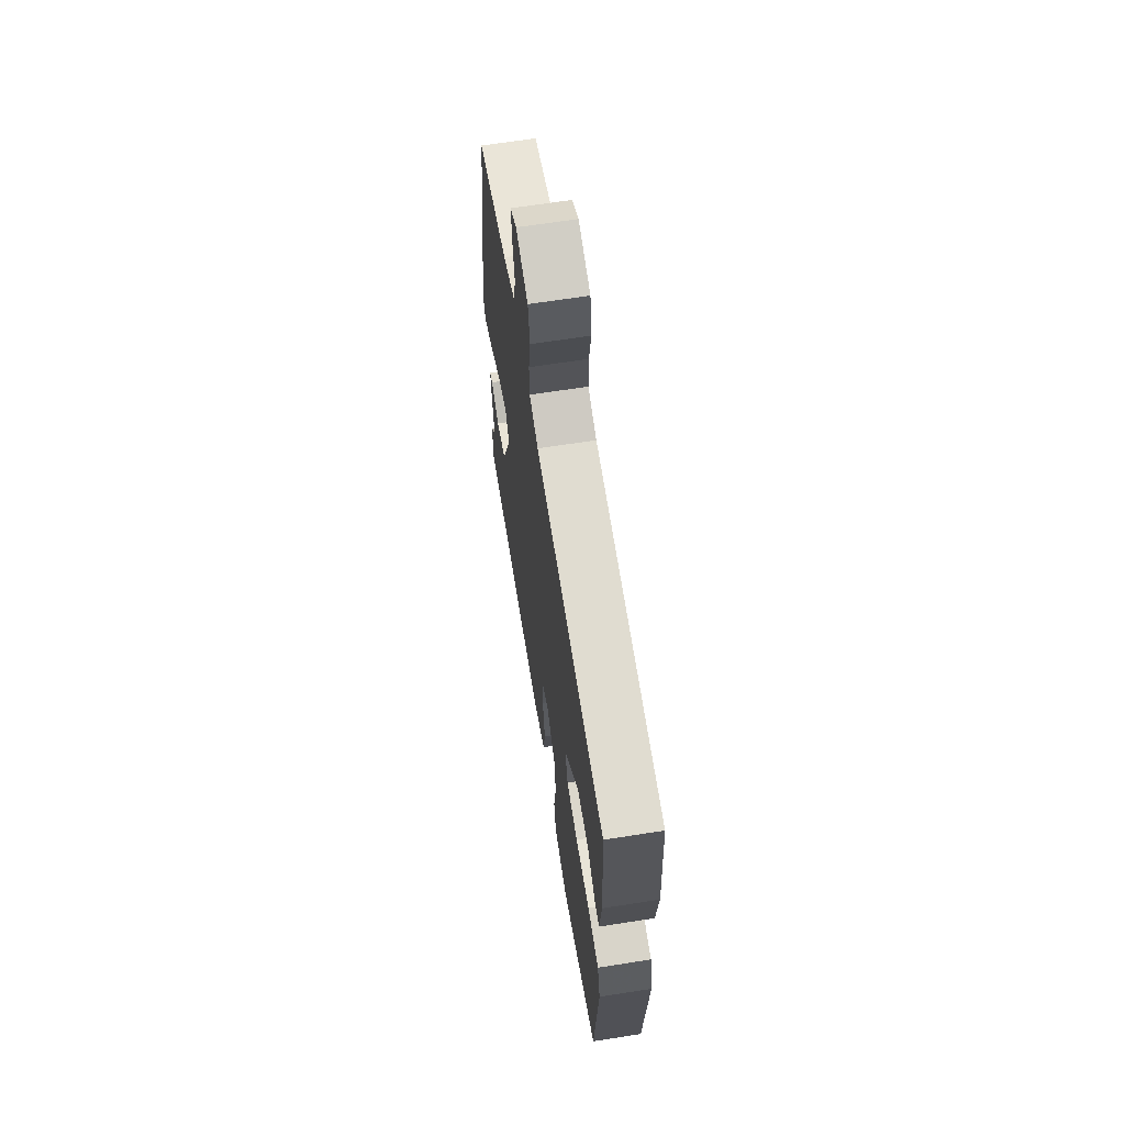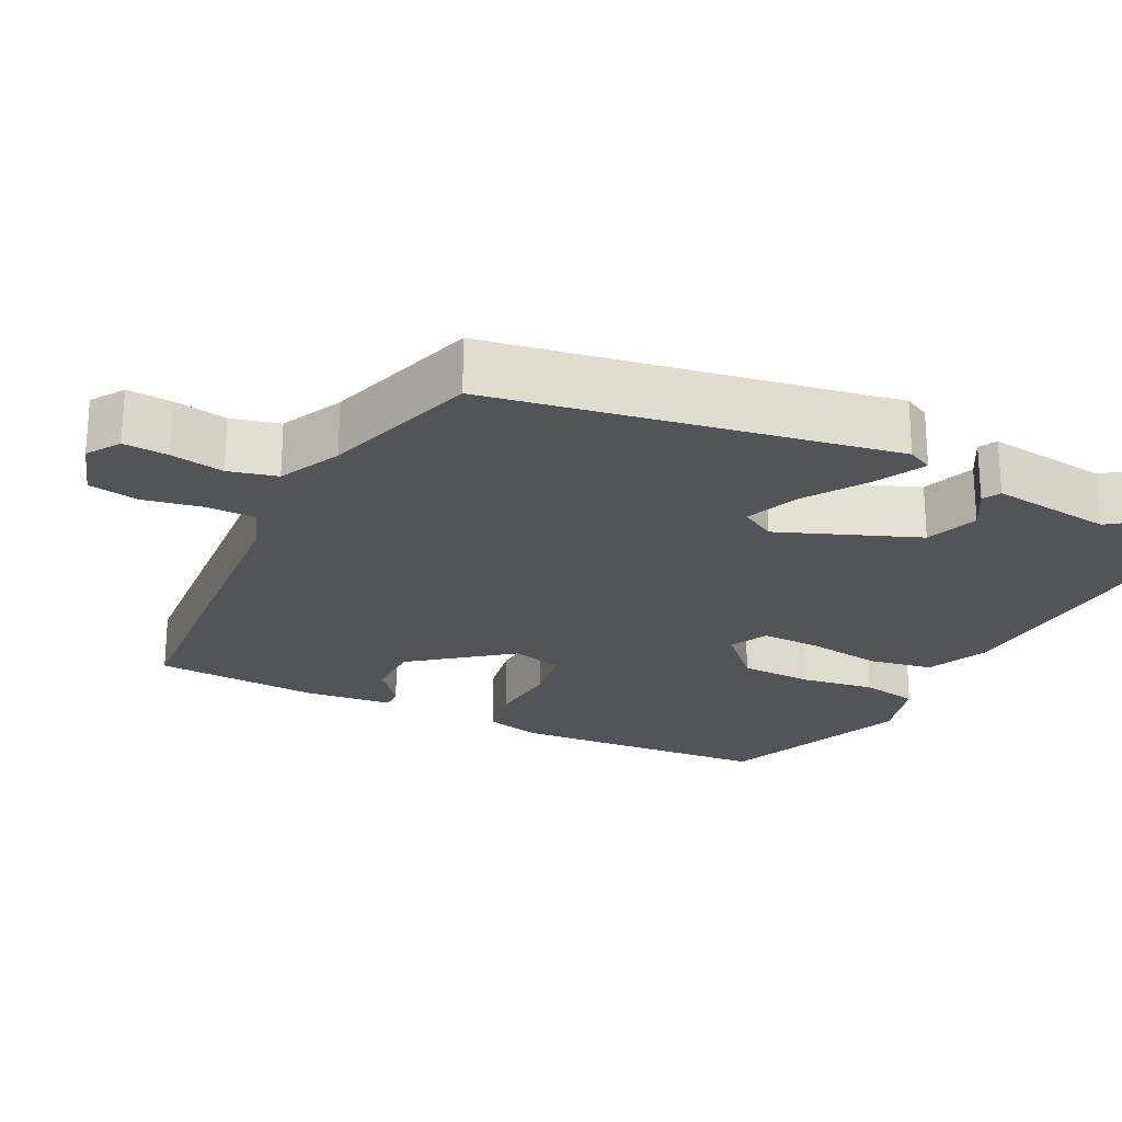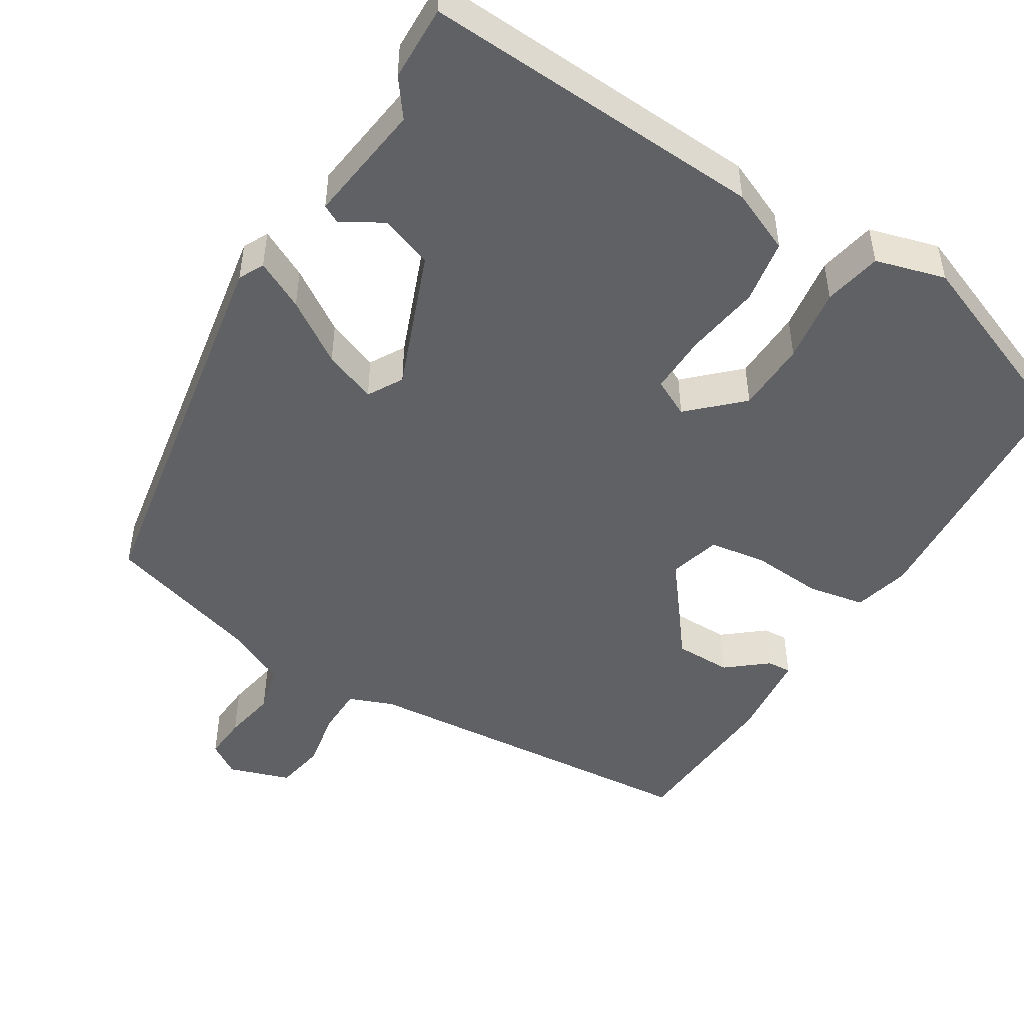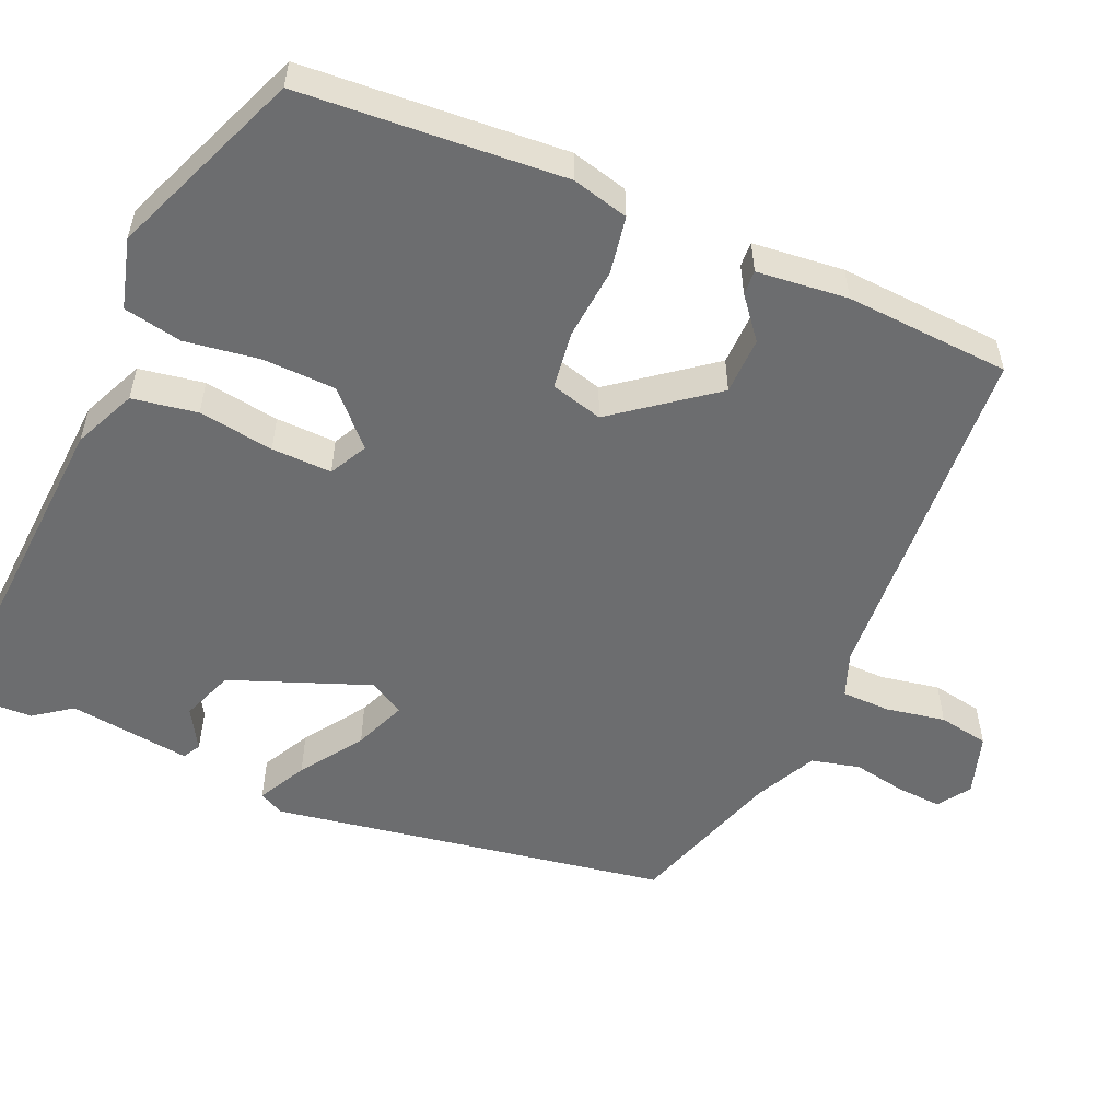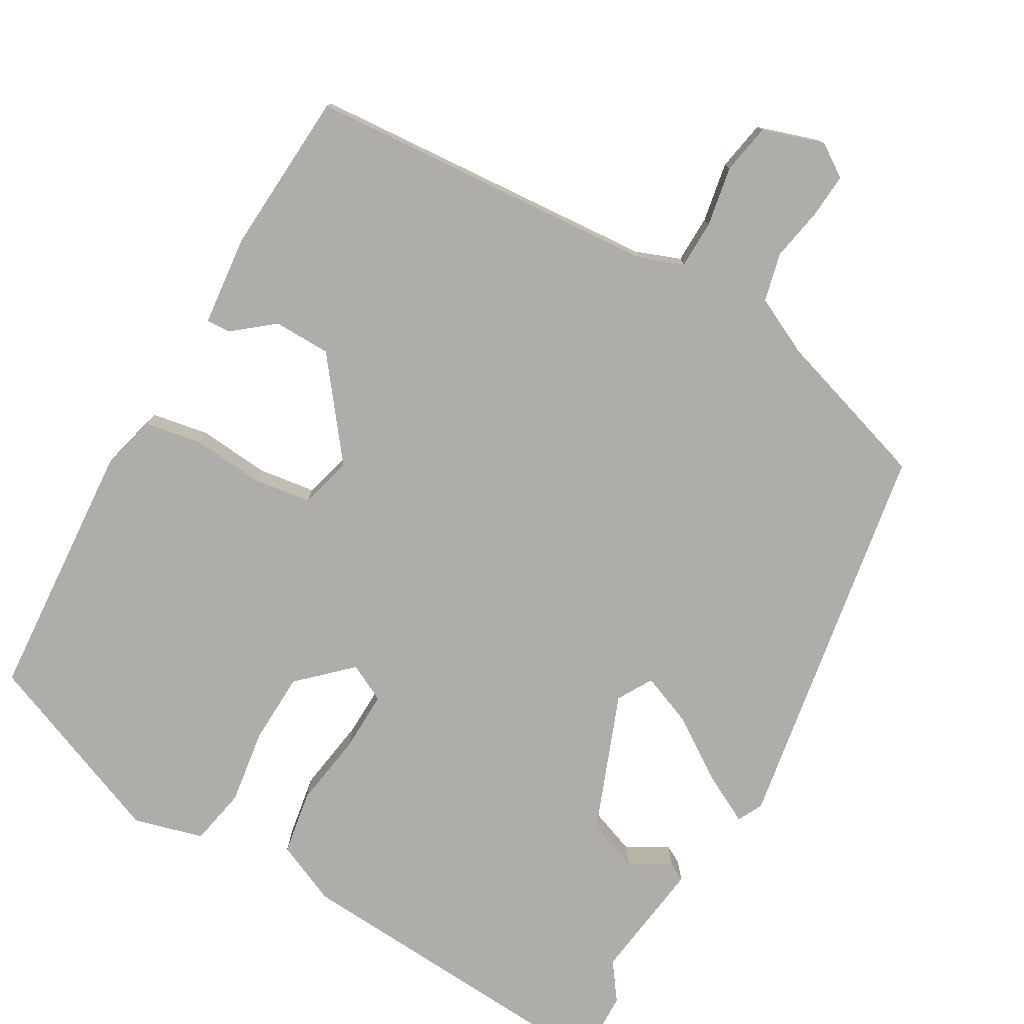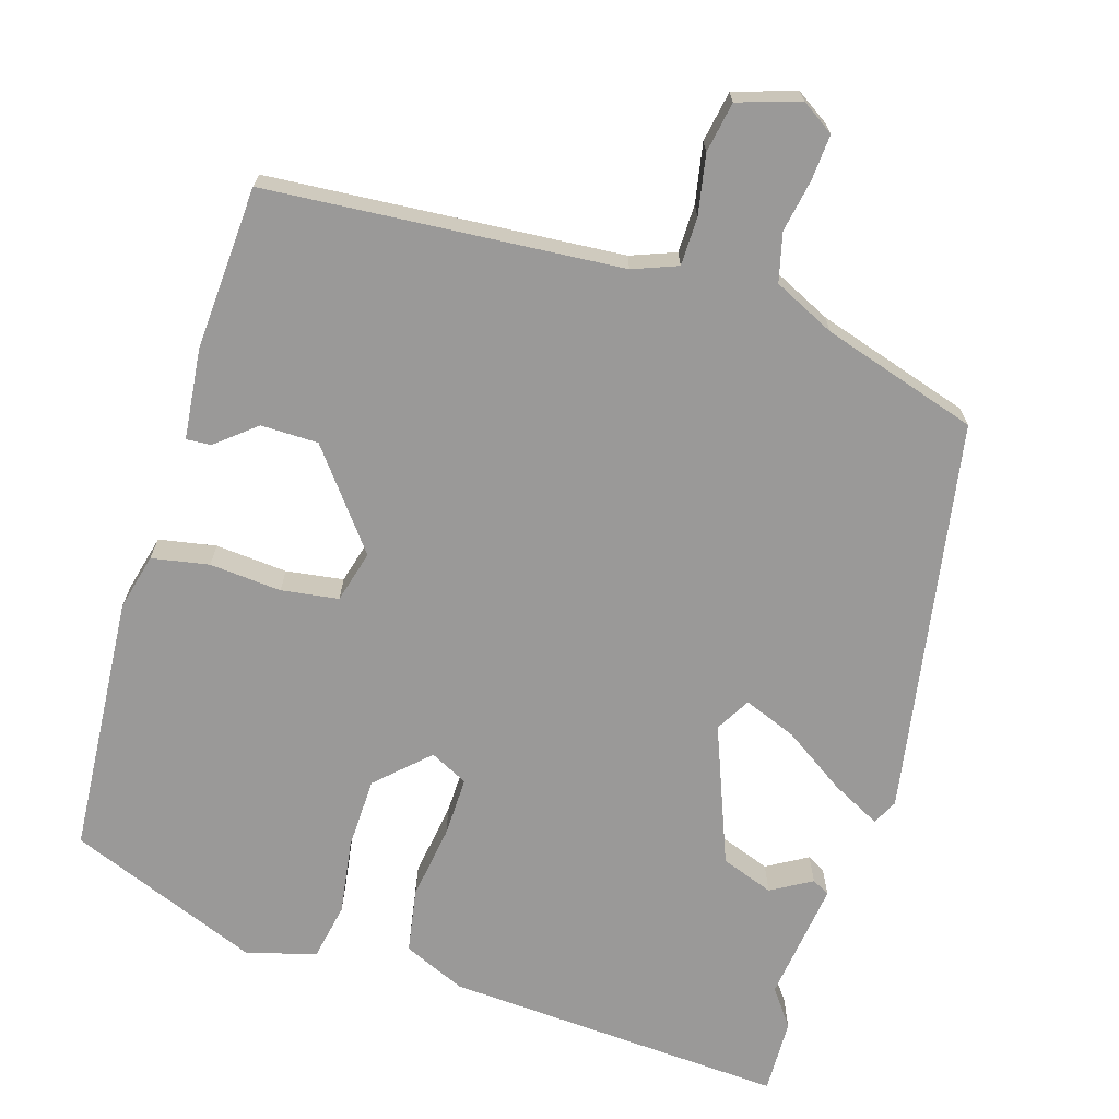
<metadata>
{"format":"obj","ext":"obj","renderer":"f3d","projection":"perspective","resolution":1024,"background":"white","views":[{"elev":65.5,"azim":-99.0,"up":"+Z"},{"elev":-23.5,"azim":63.6,"up":"+Y"},{"elev":-47.8,"azim":148.5,"up":"+Y"},{"elev":-53.9,"azim":-113.8,"up":"+Y"},{"elev":-77.3,"azim":-30.1,"up":"+Y"},{"elev":-69.1,"azim":-17.0,"up":"+Y"}]}
</metadata>
<code>
v -0.518 0.07 -0.436
v -0.544 0.07 -0.084
v -0.525 0.07 -0.008
v -0.448 0.07 0.006
v -0.351 0.07 -0.002
v -0.274 0.07 0.009
v -0.255 0.07 0.079
v -0.356 0.07 0.209
v -0.433 0.07 0.21
v -0.487 0.07 0.166
v -0.52 0.07 0.164
v -0.533 0.07 0.286
v -0.52 0.07 0.507
v -0.044 0.07 0.543
v 0.016 0.07 0.566
v 0.017 0.07 0.631
v 0.002 0.07 0.711
v 0.014 0.07 0.779
v 0.097 0.07 0.806
v 0.141 0.07 0.777
v 0.137 0.07 0.717
v 0.124 0.07 0.645
v 0.14 0.07 0.58
v 0.223 0.07 0.54
v 0.432 0.07 0.475
v 0.524 0.07 -0.059
v 0.507 0.07 -0.093
v 0.441 0.07 -0.059
v 0.357 0.07 -0.003
v 0.286 0.07 0.025
v 0.259 0.07 -0.022
v 0.332 0.07 -0.209
v 0.403 0.07 -0.235
v 0.458 0.07 -0.203
v 0.482 0.07 -0.216
v 0.461 0.07 -0.38
v 0.498 0.07 -0.43
v 0.501 0.07 -0.532
v 0.039 0.07 -0.504
v -0.045 0.07 -0.467
v -0.06 0.07 -0.38
v -0.045 0.07 -0.279
v -0.043 0.07 -0.198
v -0.094 0.07 -0.172
v -0.162 0.07 -0.237
v -0.165 0.07 -0.334
v -0.15 0.07 -0.435
v -0.165 0.07 -0.513
v -0.259 0.07 -0.539
v -0.518 0 -0.436
v -0.544 0 -0.084
v -0.525 0 -0.008
v -0.448 0 0.006
v -0.351 0 -0.002
v -0.274 0 0.009
v -0.255 0 0.079
v -0.356 0 0.209
v -0.433 0 0.21
v -0.487 0 0.166
v -0.52 0 0.164
v -0.533 0 0.286
v -0.52 0 0.507
v -0.044 0 0.543
v 0.016 0 0.566
v 0.017 0 0.631
v 0.002 0 0.711
v 0.014 0 0.779
v 0.097 0 0.806
v 0.141 0 0.777
v 0.137 0 0.717
v 0.124 0 0.645
v 0.14 0 0.58
v 0.223 0 0.54
v 0.432 0 0.475
v 0.524 0 -0.059
v 0.507 0 -0.093
v 0.441 0 -0.059
v 0.357 0 -0.003
v 0.286 0 0.025
v 0.259 0 -0.022
v 0.332 0 -0.209
v 0.403 0 -0.235
v 0.458 0 -0.203
v 0.482 0 -0.216
v 0.461 0 -0.38
v 0.498 0 -0.43
v 0.501 0 -0.532
v 0.039 0 -0.504
v -0.045 0 -0.467
v -0.06 0 -0.38
v -0.045 0 -0.279
v -0.043 0 -0.198
v -0.094 0 -0.172
v -0.162 0 -0.237
v -0.165 0 -0.334
v -0.15 0 -0.435
v -0.165 0 -0.513
v -0.259 0 -0.539
f 3 4 5
f 2 3 5
f 1 2 5
f 49 1 5
f 48 49 5
f 47 48 5
f 46 47 5
f 45 46 5 6
f 44 45 6 7
f 43 44 7
f 40 41 42
f 39 40 42
f 38 39 42
f 37 38 42
f 36 37 42
f 36 42 43
f 33 34 35 36
f 32 33 36 43
f 31 32 43 7
f 27 28 29
f 26 27 29
f 25 26 29
f 24 25 29
f 23 24 29 30
f 20 21 22
f 19 20 22
f 18 19 22
f 17 18 22
f 16 17 22
f 15 16 22 23
f 31 7 8
f 30 31 8
f 23 30 8
f 15 23 8
f 14 15 8
f 12 13 14
f 11 12 14
f 10 11 14
f 9 10 14
f 8 9 14
f 54 53 52
f 54 52 51
f 54 51 50
f 54 50 98
f 54 98 97
f 54 97 96
f 54 96 95
f 55 54 95 94
f 56 55 94 93
f 56 93 92
f 91 90 89
f 91 89 88
f 91 88 87
f 91 87 86
f 91 86 85
f 92 91 85
f 85 84 83 82
f 92 85 82 81
f 56 92 81 80
f 78 77 76
f 78 76 75
f 78 75 74
f 78 74 73
f 79 78 73 72
f 71 70 69
f 71 69 68
f 71 68 67
f 71 67 66
f 71 66 65
f 72 71 65 64
f 57 56 80
f 57 80 79
f 57 79 72
f 57 72 64
f 57 64 63
f 63 62 61
f 63 61 60
f 63 60 59
f 63 59 58
f 63 58 57
f 1 50 51 2
f 2 51 52 3
f 3 52 53 4
f 4 53 54 5
f 5 54 55 6
f 6 55 56 7
f 7 56 57 8
f 8 57 58 9
f 9 58 59 10
f 10 59 60 11
f 11 60 61 12
f 12 61 62 13
f 13 62 63 14
f 14 63 64 15
f 15 64 65 16
f 16 65 66 17
f 17 66 67 18
f 18 67 68 19
f 19 68 69 20
f 20 69 70 21
f 21 70 71 22
f 22 71 72 23
f 23 72 73 24
f 24 73 74 25
f 25 74 75 26
f 26 75 76 27
f 27 76 77 28
f 28 77 78 29
f 29 78 79 30
f 30 79 80 31
f 31 80 81 32
f 32 81 82 33
f 33 82 83 34
f 34 83 84 35
f 35 84 85 36
f 36 85 86 37
f 37 86 87 38
f 38 87 88 39
f 39 88 89 40
f 40 89 90 41
f 41 90 91 42
f 42 91 92 43
f 43 92 93 44
f 44 93 94 45
f 45 94 95 46
f 46 95 96 47
f 47 96 97 48
f 48 97 98 49
f 49 98 50 1

</code>
